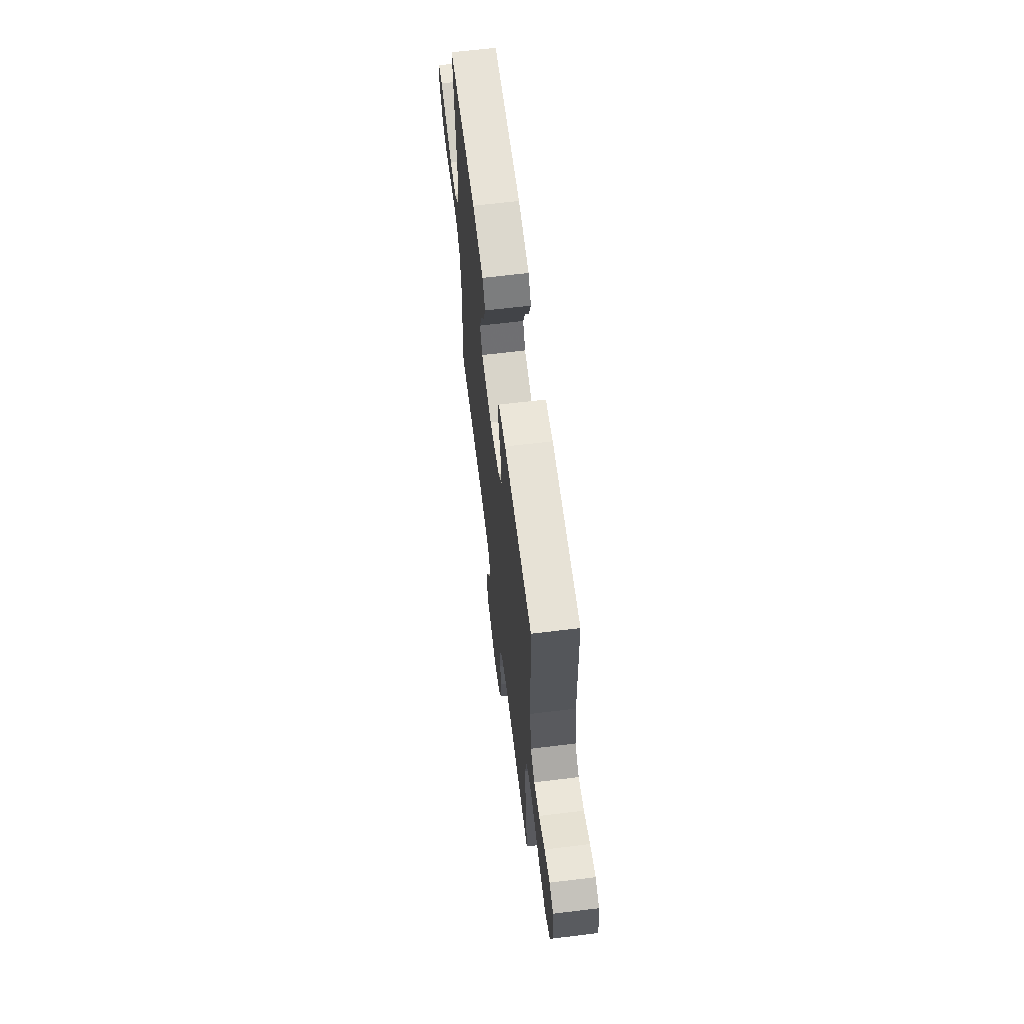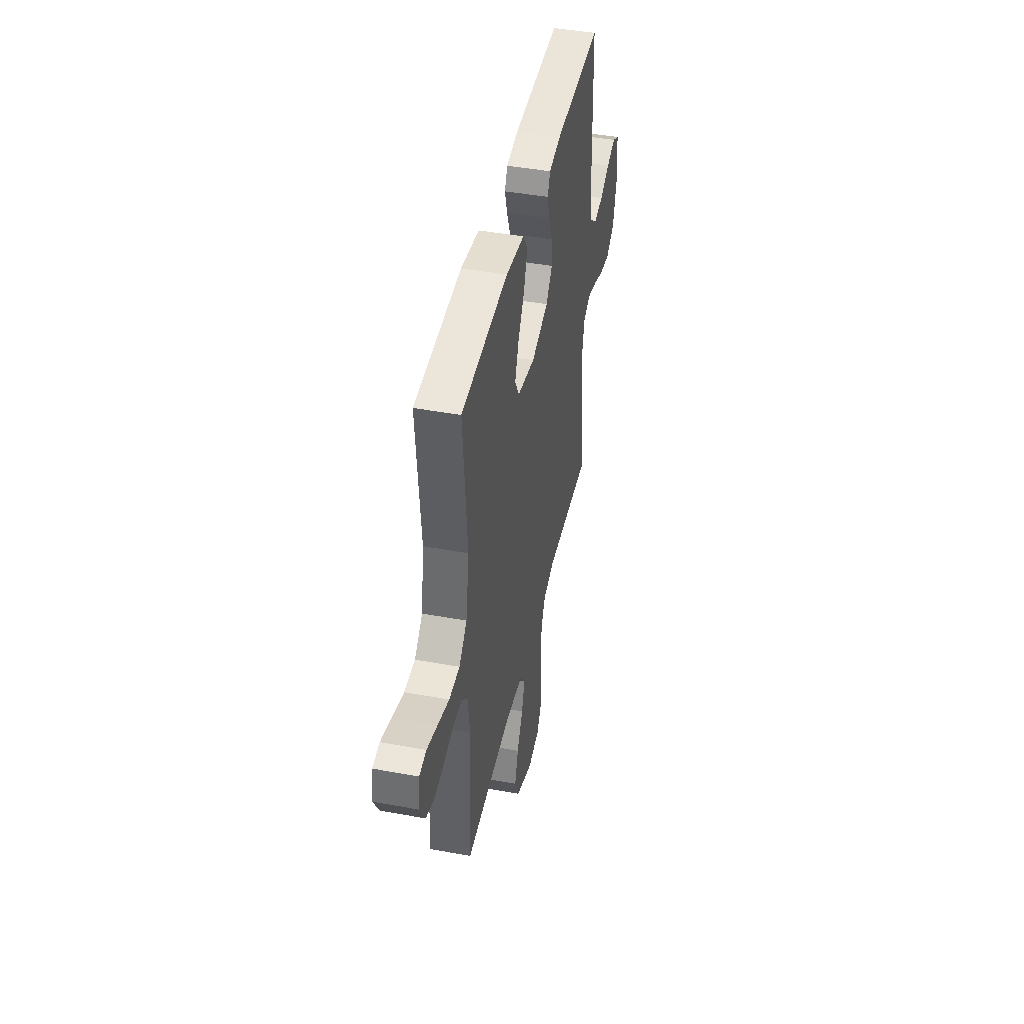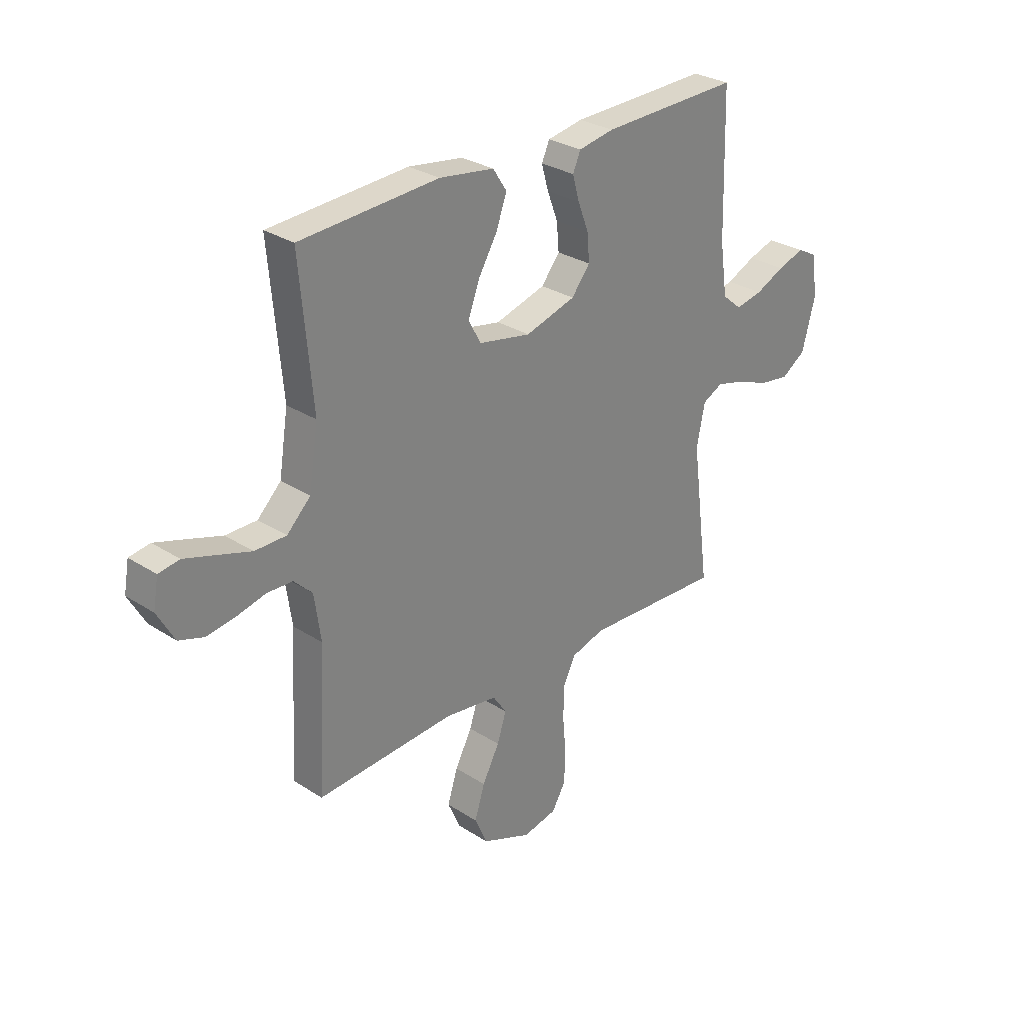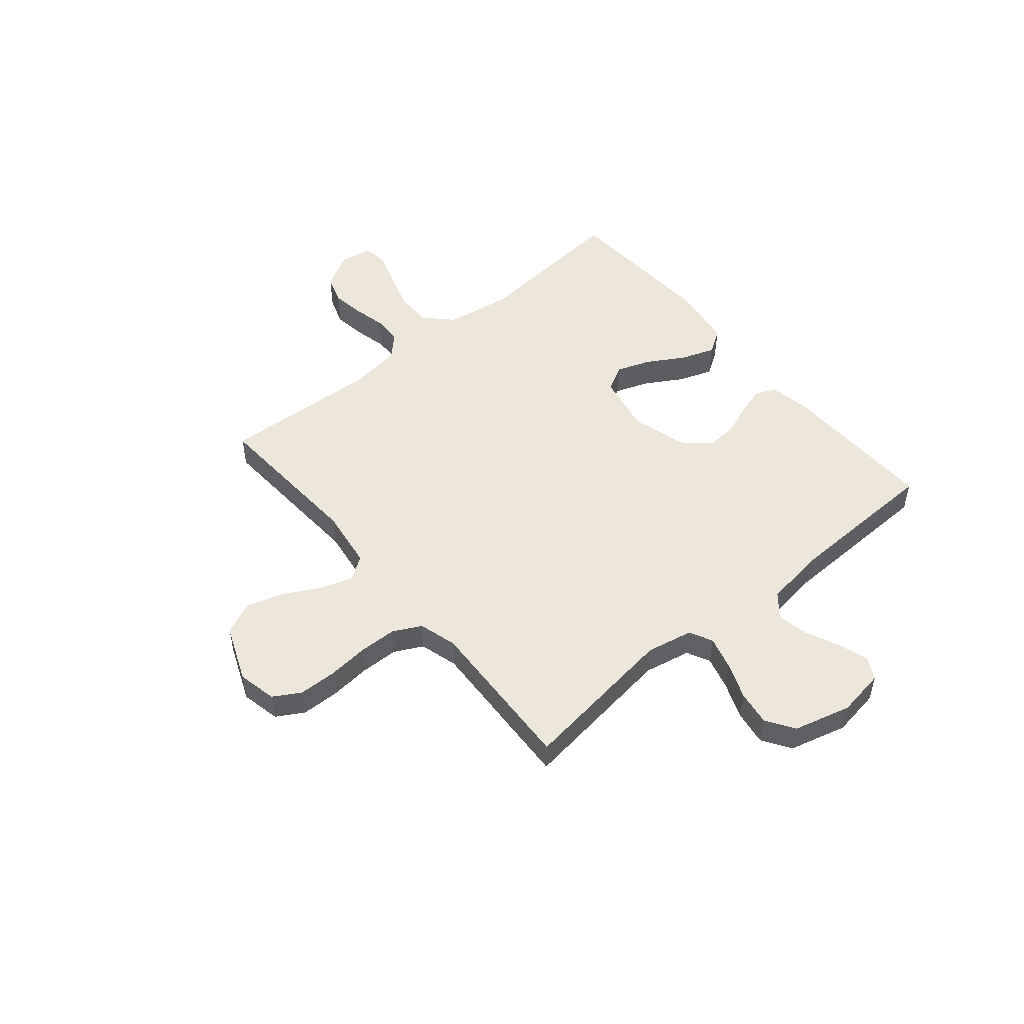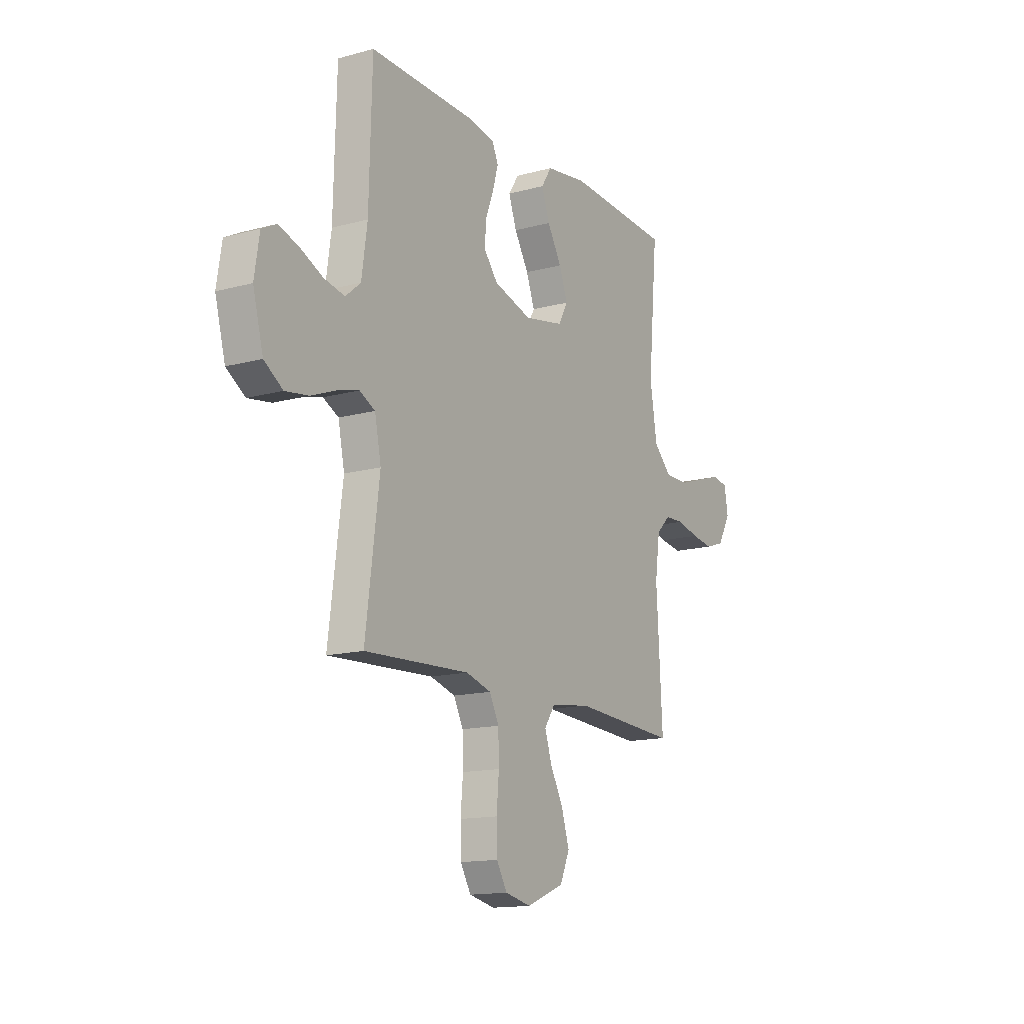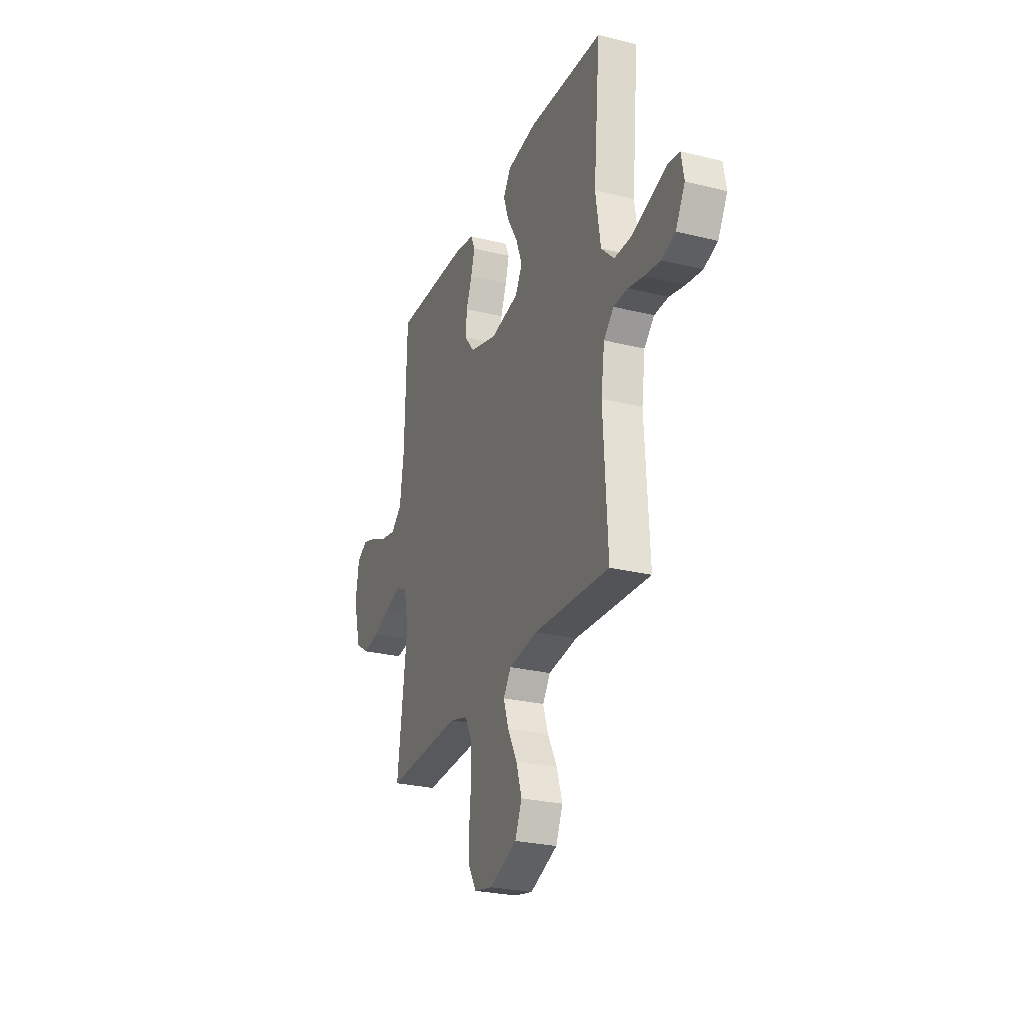
<metadata>
{"format":"obj","ext":"obj","renderer":"f3d","projection":"perspective","resolution":1024,"background":"white","views":[{"elev":64.7,"azim":-97.0,"up":"+Z"},{"elev":44.0,"azim":102.2,"up":"+Z"},{"elev":29.1,"azim":133.8,"up":"+Z"},{"elev":50.9,"azim":-129.9,"up":"+Y"},{"elev":-14.4,"azim":-59.3,"up":"+Z"},{"elev":-26.8,"azim":68.9,"up":"+Z"}]}
</metadata>
<code>
v -0.5 0.07 0.5
v -0.2 0.07 0.492
v -0.123 0.07 0.478
v -0.106 0.07 0.44
v -0.121 0.07 0.387
v -0.144 0.07 0.327
v -0.149 0.07 0.268
v -0.109 0.07 0.218
v 0 0.07 0.186
v 0.113 0.07 0.208
v 0.14 0.07 0.257
v 0.116 0.07 0.322
v 0.075 0.07 0.391
v 0.052 0.07 0.455
v 0.082 0.07 0.501
v 0.2 0.07 0.518
v 0.5 0.07 0.5
v 0.473 0.07 0.2
v 0.493 0.07 0.074
v 0.544 0.07 0.024
v 0.612 0.07 0.024
v 0.686 0.07 0.048
v 0.752 0.07 0.069
v 0.797 0.07 0.062
v 0.808 0.07 0
v 0.771 0.07 -0.066
v 0.717 0.07 -0.084
v 0.655 0.07 -0.075
v 0.592 0.07 -0.06
v 0.537 0.07 -0.062
v 0.497 0.07 -0.101
v 0.483 0.07 -0.2
v 0.5 0.07 -0.5
v 0.2 0.07 -0.482
v 0.086 0.07 -0.498
v 0.056 0.07 -0.542
v 0.076 0.07 -0.603
v 0.113 0.07 -0.673
v 0.135 0.07 -0.743
v 0.108 0.07 -0.805
v 0 0.07 -0.849
v -0.074 0.07 -0.833
v -0.104 0.07 -0.782
v -0.106 0.07 -0.711
v -0.099 0.07 -0.632
v -0.101 0.07 -0.56
v -0.128 0.07 -0.507
v -0.2 0.07 -0.486
v -0.5 0.07 -0.5
v -0.461 0.07 -0.2
v -0.479 0.07 -0.112
v -0.523 0.07 -0.09
v -0.586 0.07 -0.107
v -0.655 0.07 -0.134
v -0.721 0.07 -0.144
v -0.774 0.07 -0.109
v -0.803 0.07 0
v -0.789 0.07 0.09
v -0.747 0.07 0.112
v -0.689 0.07 0.093
v -0.626 0.07 0.064
v -0.567 0.07 0.052
v -0.524 0.07 0.088
v -0.508 0.07 0.2
v -0.5 0 0.5
v -0.2 0 0.492
v -0.123 0 0.478
v -0.106 0 0.44
v -0.121 0 0.387
v -0.144 0 0.327
v -0.149 0 0.268
v -0.109 0 0.218
v 0 0 0.186
v 0.113 0 0.208
v 0.14 0 0.257
v 0.116 0 0.322
v 0.075 0 0.391
v 0.052 0 0.455
v 0.082 0 0.501
v 0.2 0 0.518
v 0.5 0 0.5
v 0.473 0 0.2
v 0.493 0 0.074
v 0.544 0 0.024
v 0.612 0 0.024
v 0.686 0 0.048
v 0.752 0 0.069
v 0.797 0 0.062
v 0.808 0 0
v 0.771 0 -0.066
v 0.717 0 -0.084
v 0.655 0 -0.075
v 0.592 0 -0.06
v 0.537 0 -0.062
v 0.497 0 -0.101
v 0.483 0 -0.2
v 0.5 0 -0.5
v 0.2 0 -0.482
v 0.086 0 -0.498
v 0.056 0 -0.542
v 0.076 0 -0.603
v 0.113 0 -0.673
v 0.135 0 -0.743
v 0.108 0 -0.805
v 0 0 -0.849
v -0.074 0 -0.833
v -0.104 0 -0.782
v -0.106 0 -0.711
v -0.099 0 -0.632
v -0.101 0 -0.56
v -0.128 0 -0.507
v -0.2 0 -0.486
v -0.5 0 -0.5
v -0.461 0 -0.2
v -0.479 0 -0.112
v -0.523 0 -0.09
v -0.586 0 -0.107
v -0.655 0 -0.134
v -0.721 0 -0.144
v -0.774 0 -0.109
v -0.803 0 0
v -0.789 0 0.09
v -0.747 0 0.112
v -0.689 0 0.093
v -0.626 0 0.064
v -0.567 0 0.052
v -0.524 0 0.088
v -0.508 0 0.2
f 59 60 61
f 58 59 61
f 57 58 61
f 56 57 61
f 55 56 61
f 54 55 61
f 53 54 61
f 52 53 61 62
f 51 52 62 63
f 48 49 50
f 47 48 50 51
f 43 44 45
f 42 43 45
f 41 42 45
f 40 41 45
f 39 40 45
f 38 39 45
f 37 38 45
f 36 37 45 46
f 35 36 46 47
f 32 33 34
f 51 63 64
f 47 51 64
f 35 47 64
f 34 35 64
f 32 34 64
f 31 32 64
f 27 28 29
f 26 27 29
f 25 26 29
f 24 25 29
f 23 24 29
f 22 23 29
f 21 22 29
f 16 17 18
f 15 16 18
f 14 15 18
f 13 14 18
f 12 13 18
f 11 12 18 19
f 10 11 19 20
f 4 5 6
f 3 4 6
f 2 3 6
f 1 2 6
f 64 1 6
f 64 6 7
f 30 31 64
f 20 21 29 30
f 9 10 20 30
f 8 9 30 64
f 7 8 64
f 125 124 123
f 125 123 122
f 125 122 121
f 125 121 120
f 125 120 119
f 125 119 118
f 125 118 117
f 126 125 117 116
f 127 126 116 115
f 114 113 112
f 115 114 112 111
f 109 108 107
f 109 107 106
f 109 106 105
f 109 105 104
f 109 104 103
f 109 103 102
f 109 102 101
f 110 109 101 100
f 111 110 100 99
f 98 97 96
f 128 127 115
f 128 115 111
f 128 111 99
f 128 99 98
f 128 98 96
f 128 96 95
f 93 92 91
f 93 91 90
f 93 90 89
f 93 89 88
f 93 88 87
f 93 87 86
f 93 86 85
f 82 81 80
f 82 80 79
f 82 79 78
f 82 78 77
f 82 77 76
f 83 82 76 75
f 84 83 75 74
f 70 69 68
f 70 68 67
f 70 67 66
f 70 66 65
f 70 65 128
f 71 70 128
f 128 95 94
f 94 93 85 84
f 94 84 74 73
f 128 94 73 72
f 128 72 71
f 1 65 66 2
f 2 66 67 3
f 3 67 68 4
f 4 68 69 5
f 5 69 70 6
f 6 70 71 7
f 7 71 72 8
f 8 72 73 9
f 9 73 74 10
f 10 74 75 11
f 11 75 76 12
f 12 76 77 13
f 13 77 78 14
f 14 78 79 15
f 15 79 80 16
f 16 80 81 17
f 17 81 82 18
f 18 82 83 19
f 19 83 84 20
f 20 84 85 21
f 21 85 86 22
f 22 86 87 23
f 23 87 88 24
f 24 88 89 25
f 25 89 90 26
f 26 90 91 27
f 27 91 92 28
f 28 92 93 29
f 29 93 94 30
f 30 94 95 31
f 31 95 96 32
f 32 96 97 33
f 33 97 98 34
f 34 98 99 35
f 35 99 100 36
f 36 100 101 37
f 37 101 102 38
f 38 102 103 39
f 39 103 104 40
f 40 104 105 41
f 41 105 106 42
f 42 106 107 43
f 43 107 108 44
f 44 108 109 45
f 45 109 110 46
f 46 110 111 47
f 47 111 112 48
f 48 112 113 49
f 49 113 114 50
f 50 114 115 51
f 51 115 116 52
f 52 116 117 53
f 53 117 118 54
f 54 118 119 55
f 55 119 120 56
f 56 120 121 57
f 57 121 122 58
f 58 122 123 59
f 59 123 124 60
f 60 124 125 61
f 61 125 126 62
f 62 126 127 63
f 63 127 128 64
f 64 128 65 1

</code>
